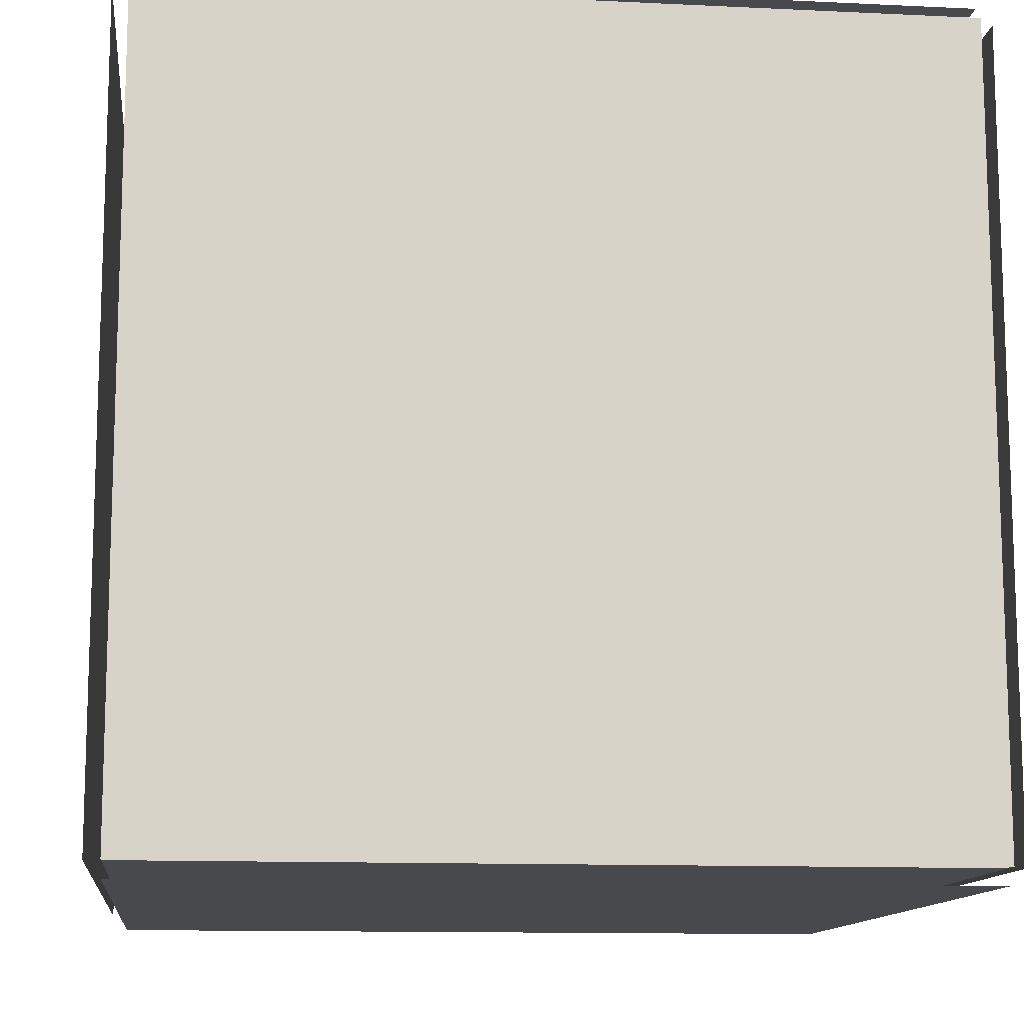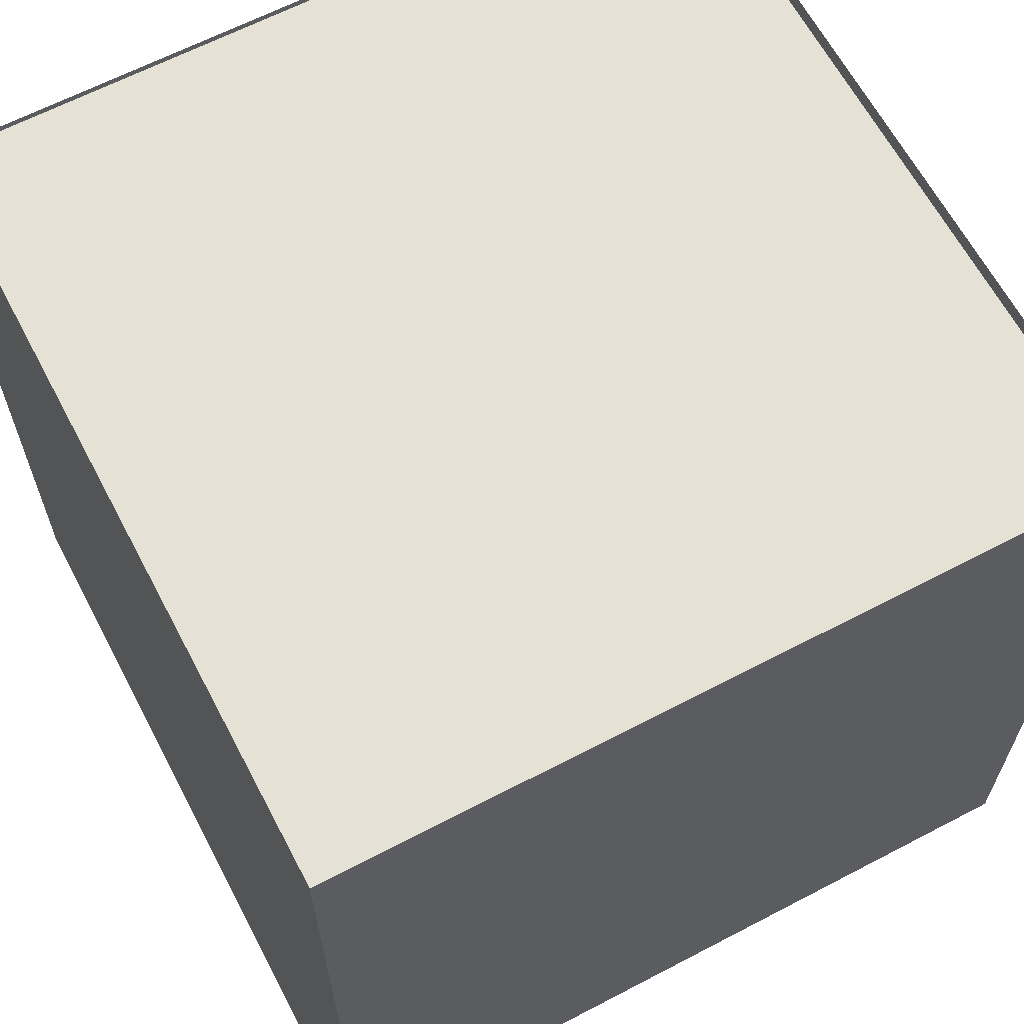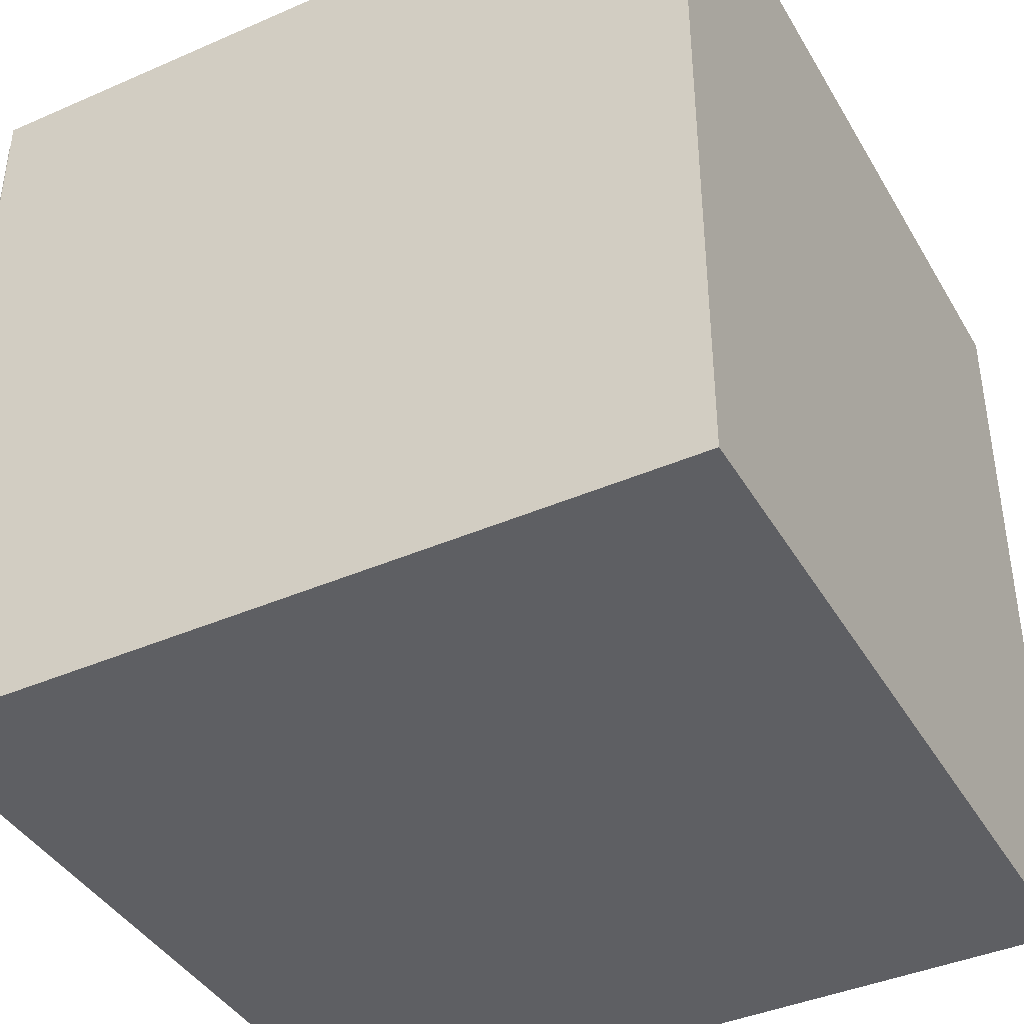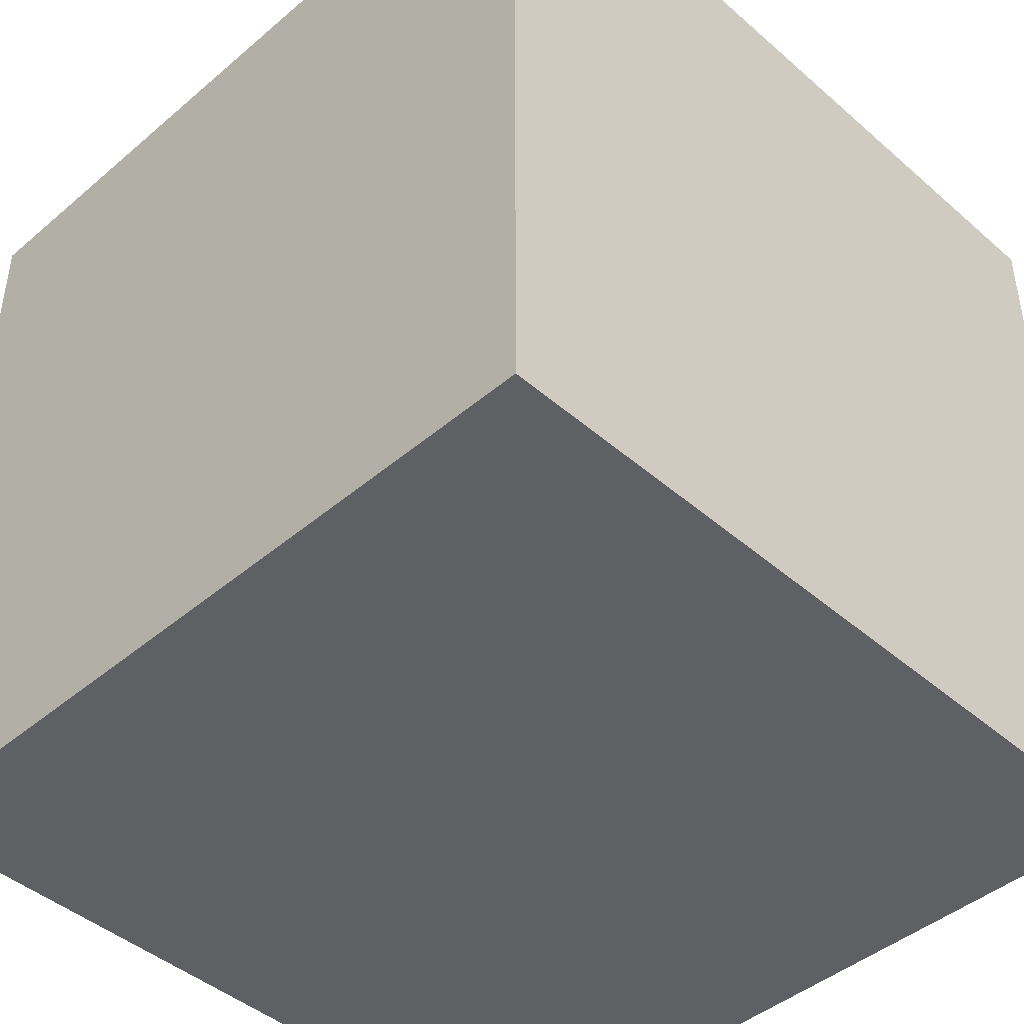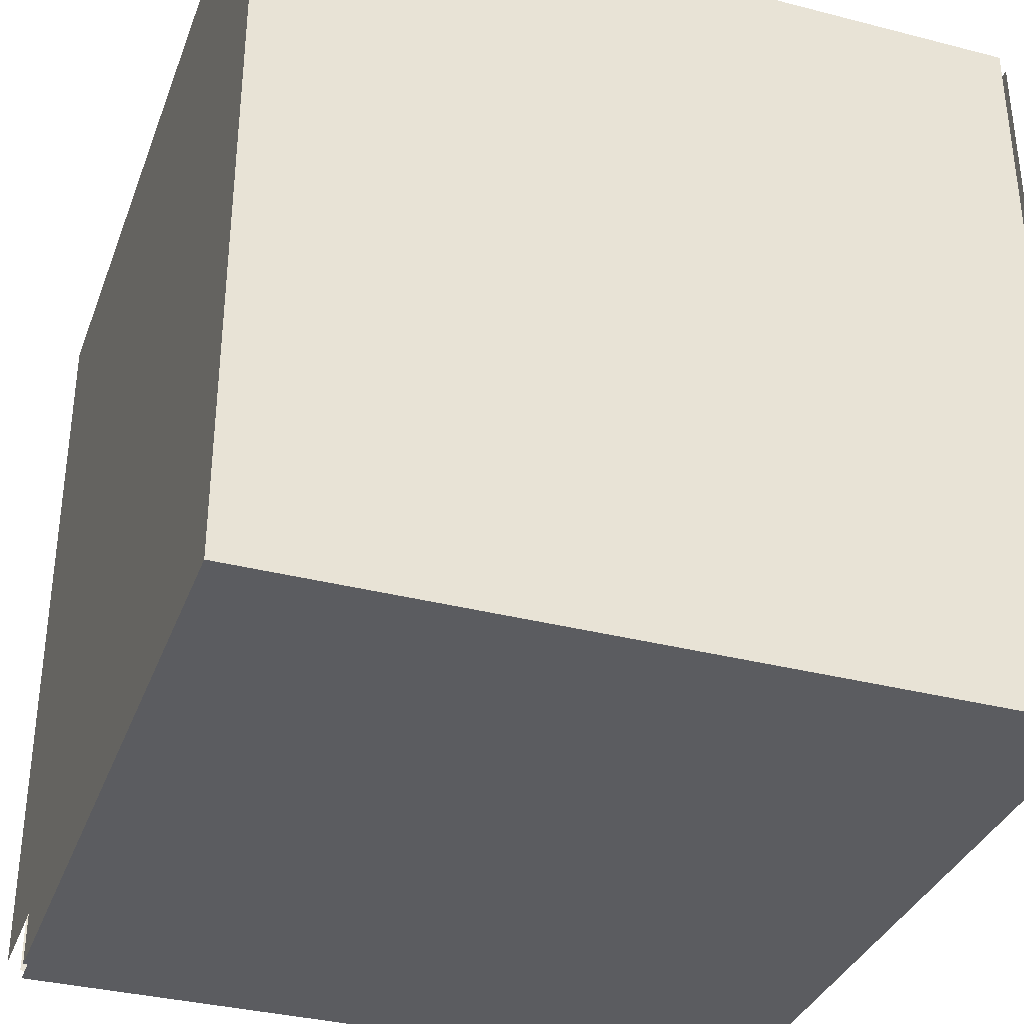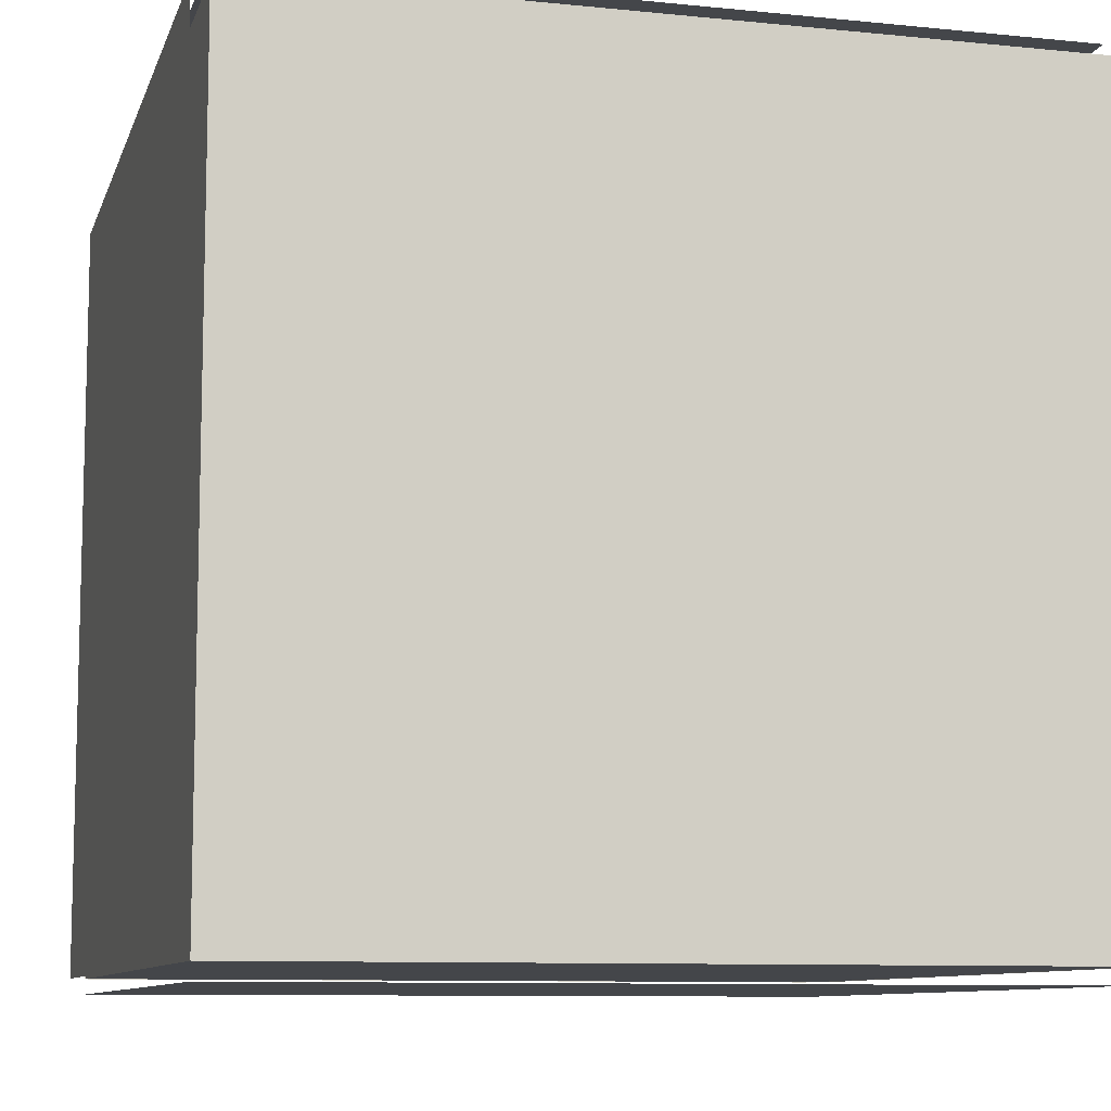
<metadata>
{"format":"obj","ext":"obj","renderer":"f3d","projection":"perspective","resolution":1024,"background":"white","views":[{"elev":-12.1,"azim":173.5,"up":"+Z"},{"elev":64.1,"azim":-117.8,"up":"+Z"},{"elev":-40.9,"azim":-62.0,"up":"+Z"},{"elev":-44.4,"azim":134.7,"up":"+Z"},{"elev":-34.8,"azim":71.0,"up":"+Y"},{"elev":-9.4,"azim":75.1,"up":"+Y"}]}
</metadata>
<code>
g Coal1
v 410.5 1 -100.5
v 410.5 1 -99.5
v 410.5 1.204e-05 -100.5
v 410.5 1.204e-05 -99.5
v 409.5 1 -99.5
v 410.5 1 -99.5
v 409.5 1 -100.5
v 410.5 1 -100.5
v 410.5 1 -99.5
v 409.5 1 -99.5
v 410.5 1.204e-05 -99.5
v 409.5 1.204e-05 -99.5
v 409.5 1 -99.5
v 409.5 1 -100.5
v 409.5 1.204e-05 -99.5
v 409.5 1.204e-05 -100.5
v 409.5 1.204e-05 -100.5
v 410.5 1.204e-05 -100.5
v 409.5 1.204e-05 -99.5
v 410.5 1.204e-05 -99.5
v 409.5 1 -100.5
v 410.5 1 -100.5
v 409.5 1.204e-05 -100.5
v 410.5 1.204e-05 -100.5
f 1 2 3
f 3 2 4
f 5 6 7
f 7 6 8
f 9 10 11
f 11 10 12
f 13 14 15
f 15 14 16
f 17 18 19
f 19 18 20
f 21 22 23
f 23 22 24
g Coal2
v 409.5 1 -100.5
v 410.5 1 -100.5
v 409.5 1.204e-05 -100.5
v 410.5 1.204e-05 -100.5
f 25 26 27
f 27 26 28
g Coal3
v 409.5 1.02 -99.5
v 410.5 1.02 -99.5
v 409.5 1.02 -100.5
v 410.5 1.02 -100.5
f 29 30 31
f 31 30 32
g Coal4
v 410.5 1 -100.5
v 410.5 1 -99.5
v 410.5 1.204e-05 -100.5
v 410.5 1.204e-05 -99.5
f 33 34 35
f 35 34 36
g Coal5
v 410.5 1 -99.48
v 409.5 1 -99.48
v 410.5 1.204e-05 -99.48
v 409.5 1.204e-05 -99.48
f 37 38 39
f 39 38 40
g Coal6
v 409.5 1 -99.5
v 409.5 1 -100.5
v 409.5 1.204e-05 -99.5
v 409.5 1.204e-05 -100.5
f 41 42 43
f 43 42 44
g Coal7
v 410.5 -0.01999 -99.5
v 409.5 -0.01999 -99.5
v 410.5 -0.01999 -100.5
v 409.5 -0.01999 -100.5
f 45 46 47
f 47 46 48

</code>
